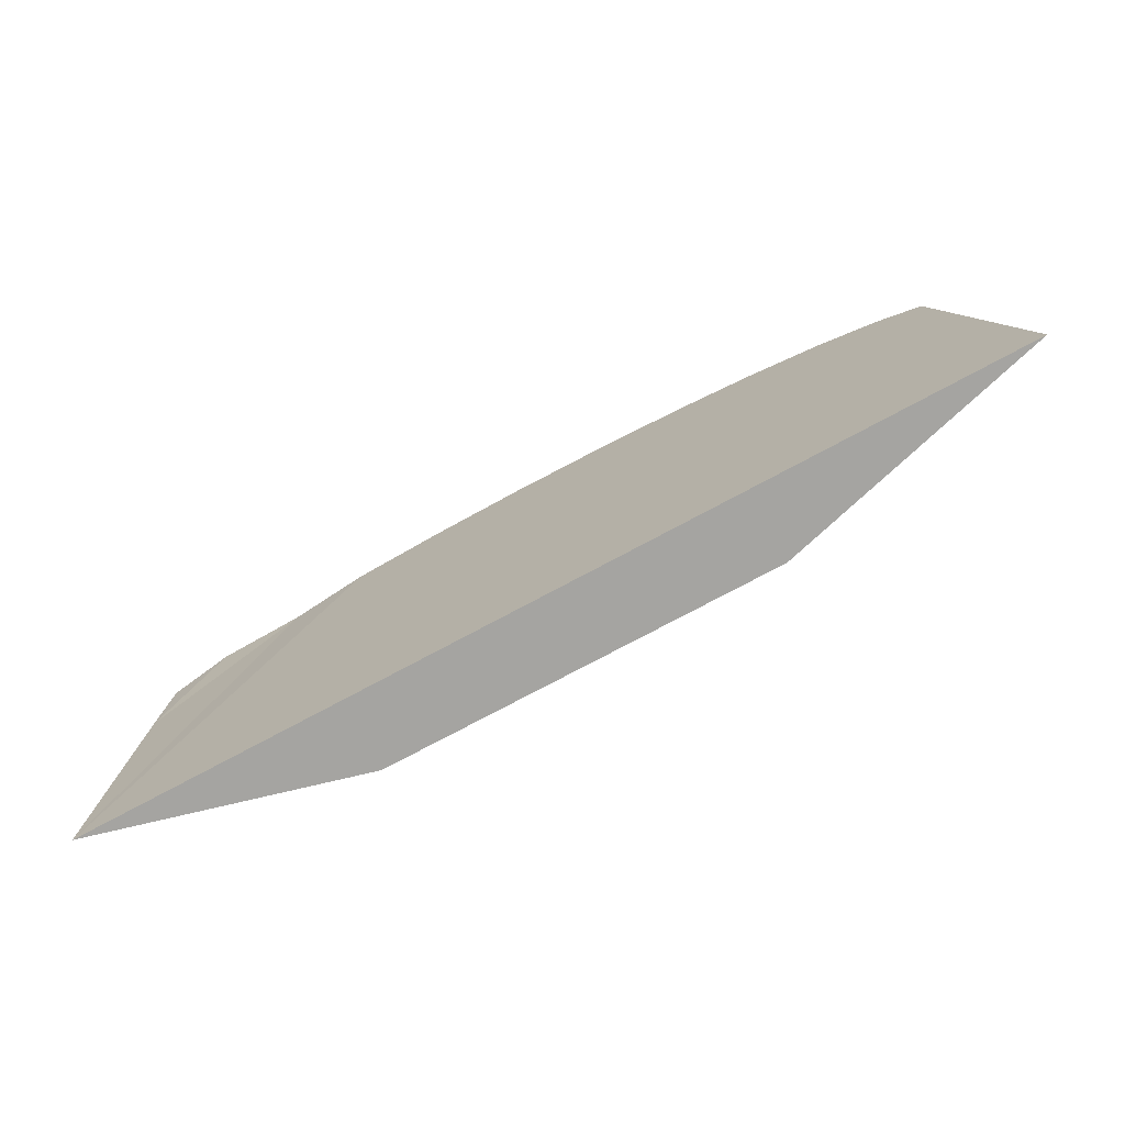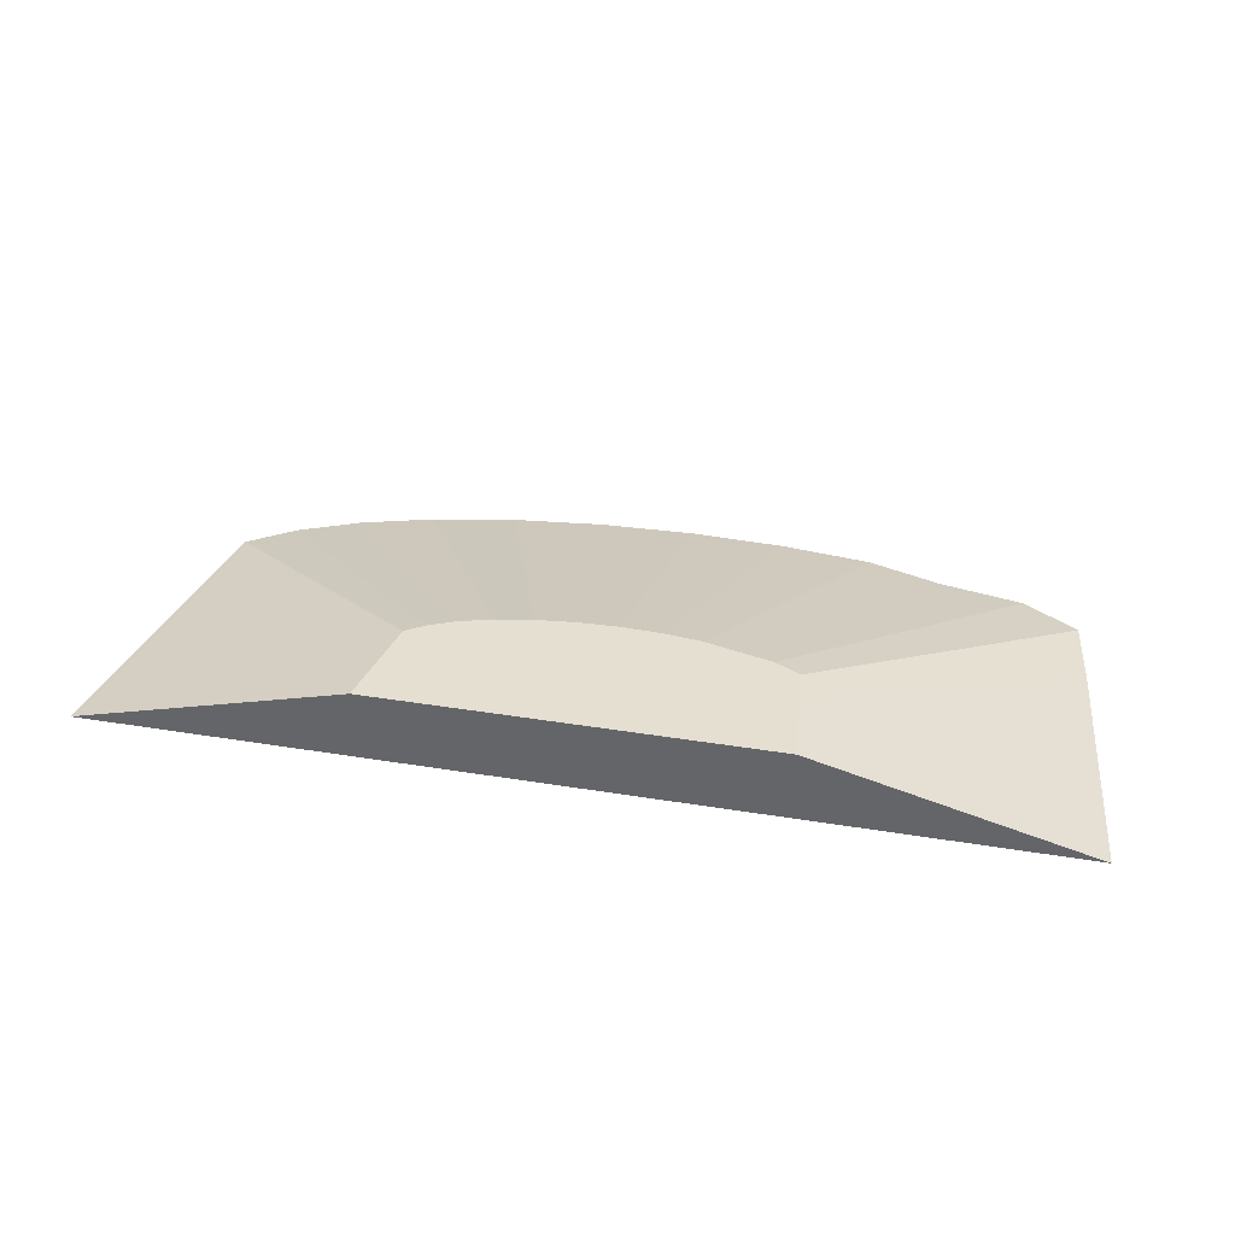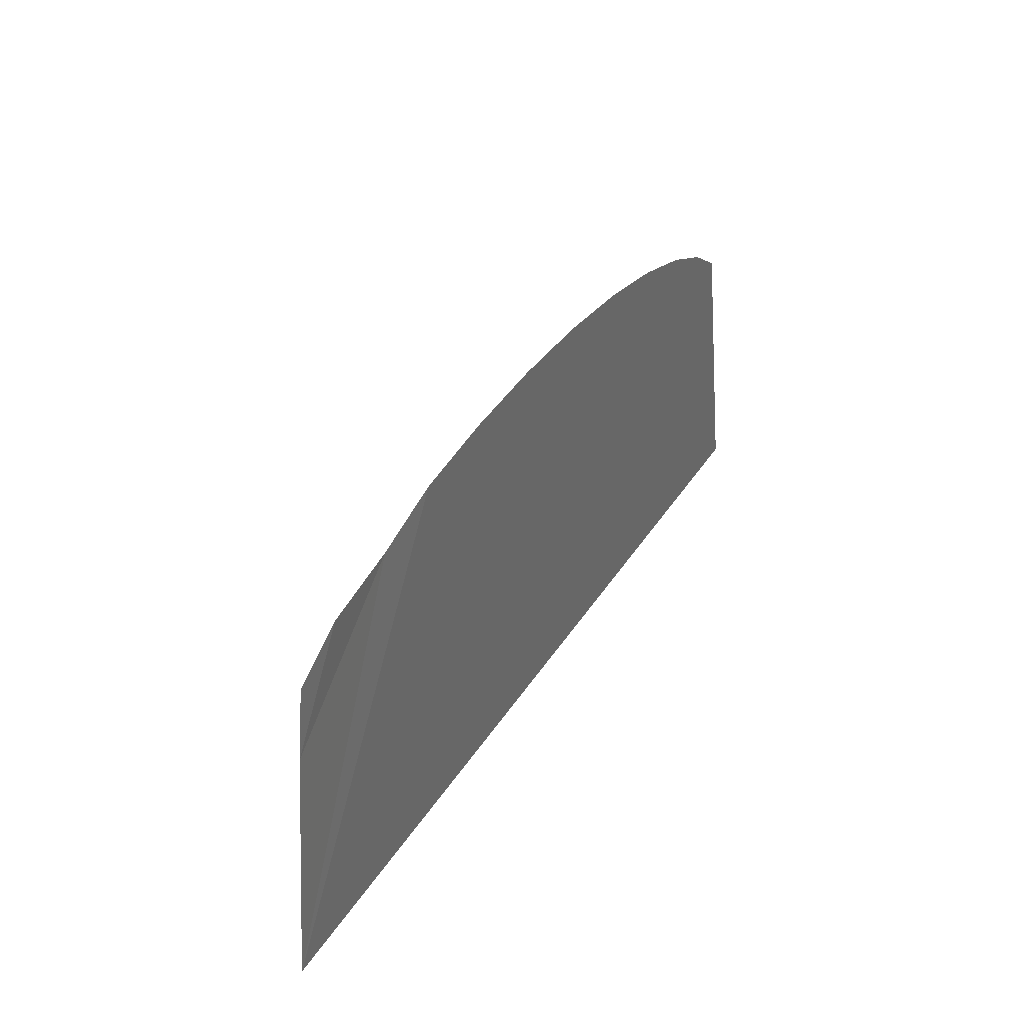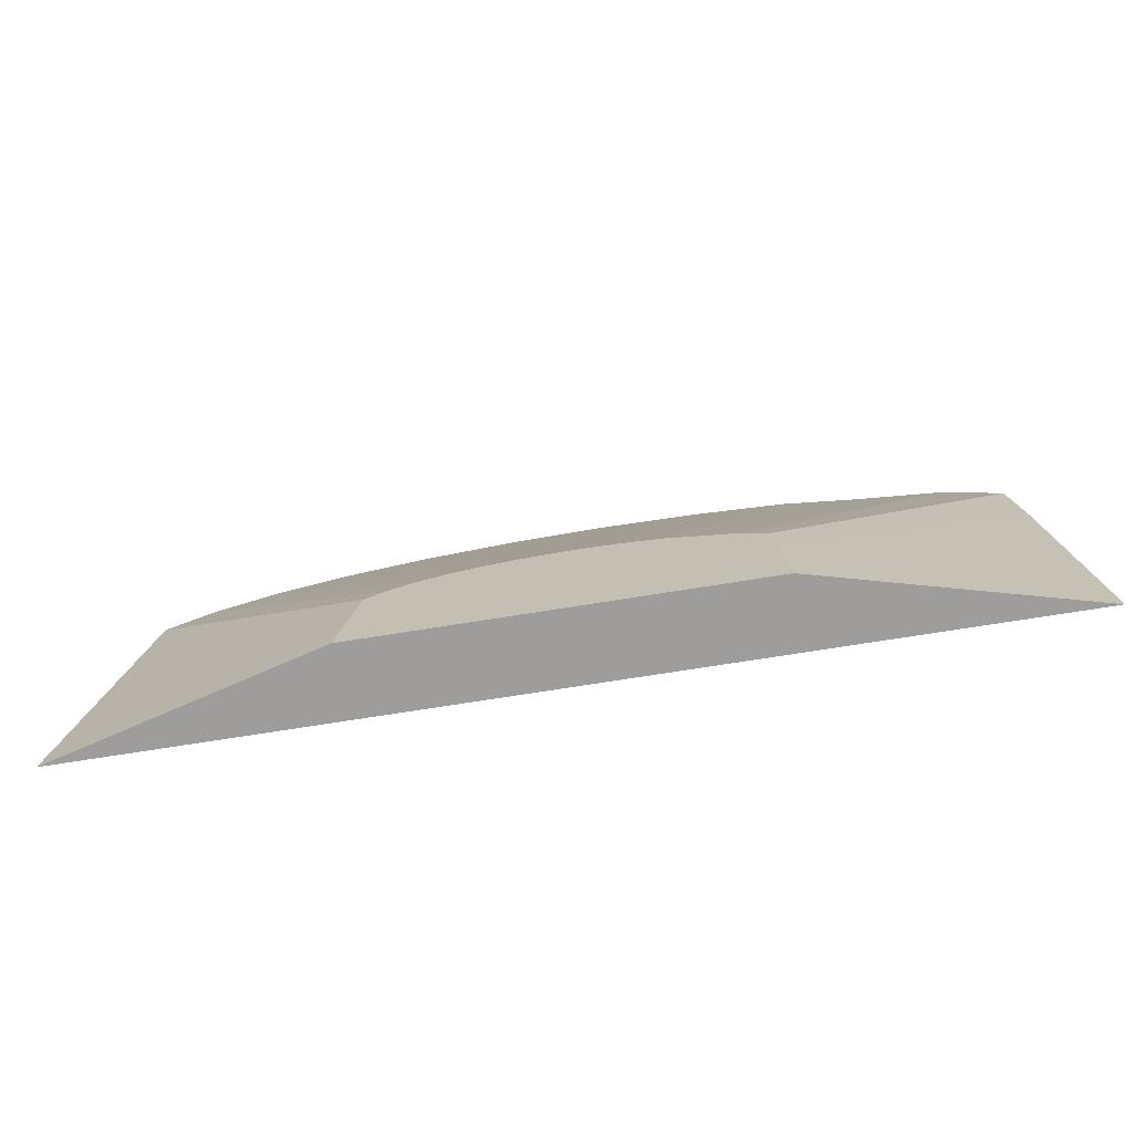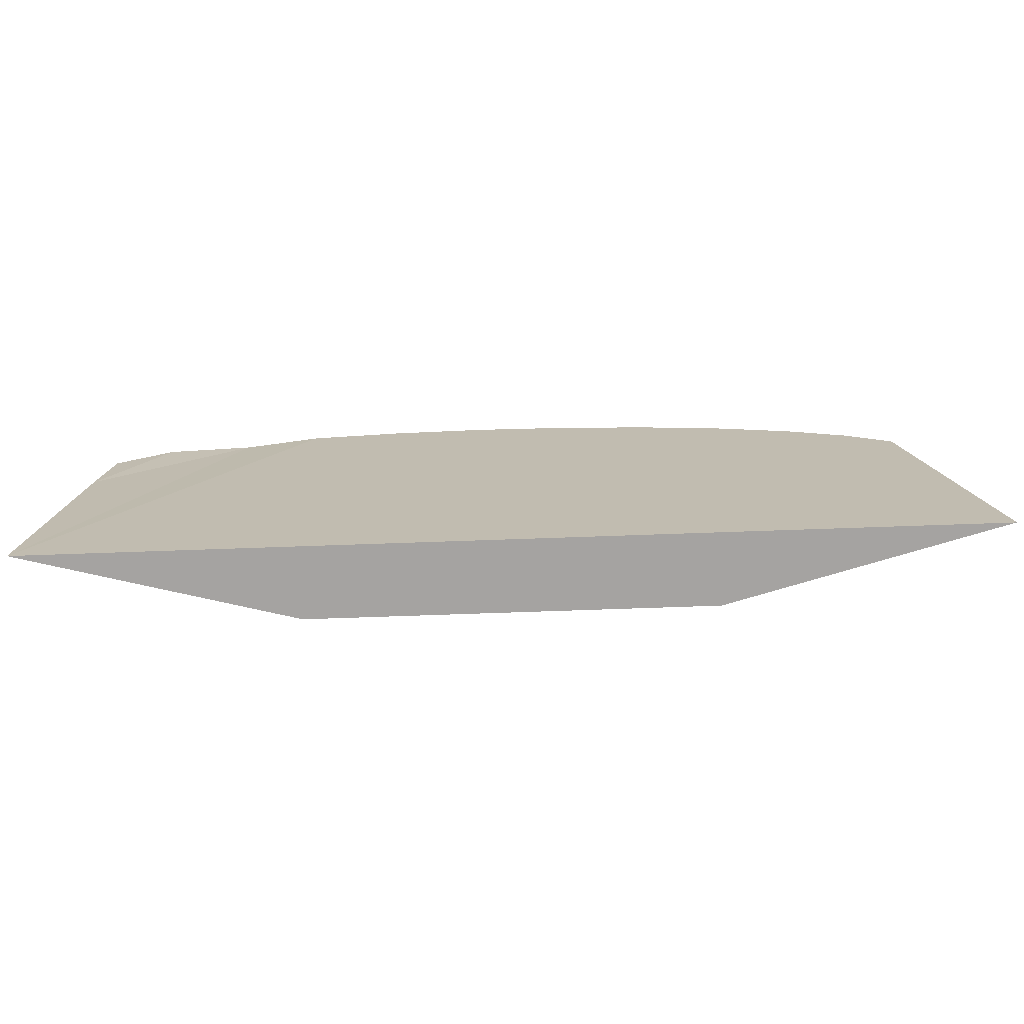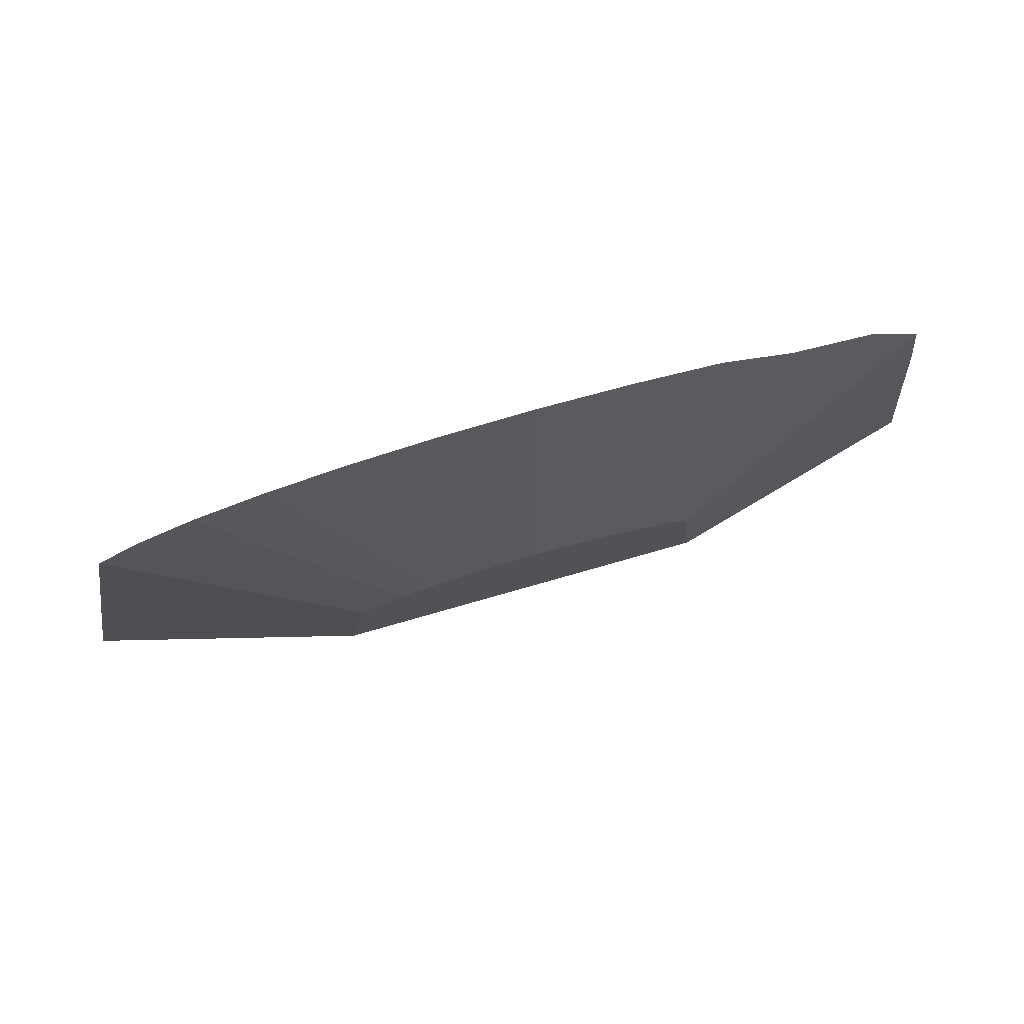
<metadata>
{"format":"obj","ext":"obj","renderer":"f3d","projection":"perspective","resolution":1024,"background":"white","views":[{"elev":-73.3,"azim":28.5,"up":"+Z"},{"elev":36.6,"azim":-168.0,"up":"+Y"},{"elev":37.9,"azim":-61.2,"up":"+Z"},{"elev":-70.4,"azim":-170.8,"up":"+Z"},{"elev":-73.1,"azim":2.0,"up":"+Z"},{"elev":74.8,"azim":164.0,"up":"+Z"}]}
</metadata>
<code>
o terrain_Steep_Hill_#174.001_Cube.001
v -0.174 -0.3953 2.193
v -1.199 -0.3953 2.156
v -2.185 -0.3953 2.045
v -2.982 -0.3801 1.775
v -3.89 -0.3953 1.622
v -4.482 -0.3801 1.237
v -4.596 -0.3801 0.435
v 4.681 -0.3953 0.9902
v 4.196 -0.3953 1.327
v 3.542 -0.3953 1.622
v 2.746 -0.3953 1.865
v 1.837 -0.3953 2.045
v 0.8512 -0.3953 2.156
v -4.909 -0.3941 -2.295
v 5.327 -0.3953 -2.295
v 2.135 0.3921 -1.234
v 1.926 0.3921 -1.089
v 2.343 0.3921 -2.295
v 0.9134 0.3921 -0.7809
v 1.304 0.3921 -0.8582
v 0.49 0.3921 -0.7332
v 0.04978 0.3921 -0.7172
v 1.645 0.3921 -0.9623
v -0.8138 0.3921 -0.7809
v -1.823 0.3921 -1.108
v -1.872 0.3921 -1.456
v -1.952 0.3921 -2.295
v -1.546 0.3921 -0.9623
v -1.171 0.3921 -0.8743
v -0.3905 0.3921 -0.7332
f 22 21 27
f 30 1 22
f 24 2 30
f 29 3 24
f 28 4 29
f 25 5 28
f 7 25 26
f 14 26 27
f 15 16 8
f 9 16 17
f 10 17 23
f 11 23 20
f 12 20 19
f 14 15 13
f 13 19 21
f 13 22 1
f 18 14 27
f 17 16 18
f 18 27 21
f 27 26 29
f 30 27 24
f 26 25 28
f 29 24 27
f 26 28 29
f 17 18 23
f 27 30 22
f 20 18 19
f 20 23 18
f 21 19 18
f 30 2 1
f 24 3 2
f 29 4 3
f 28 5 4
f 25 6 5
f 7 6 25
f 14 7 26
f 15 18 16
f 9 8 16
f 10 9 17
f 11 10 23
f 12 11 20
f 15 8 9
f 9 10 15
f 10 11 15
f 11 12 15
f 12 13 15
f 13 1 14
f 1 2 14
f 2 3 14
f 3 4 14
f 4 5 7
f 5 6 7
f 7 14 4
f 13 12 19
f 13 21 22
f 18 15 14

</code>
